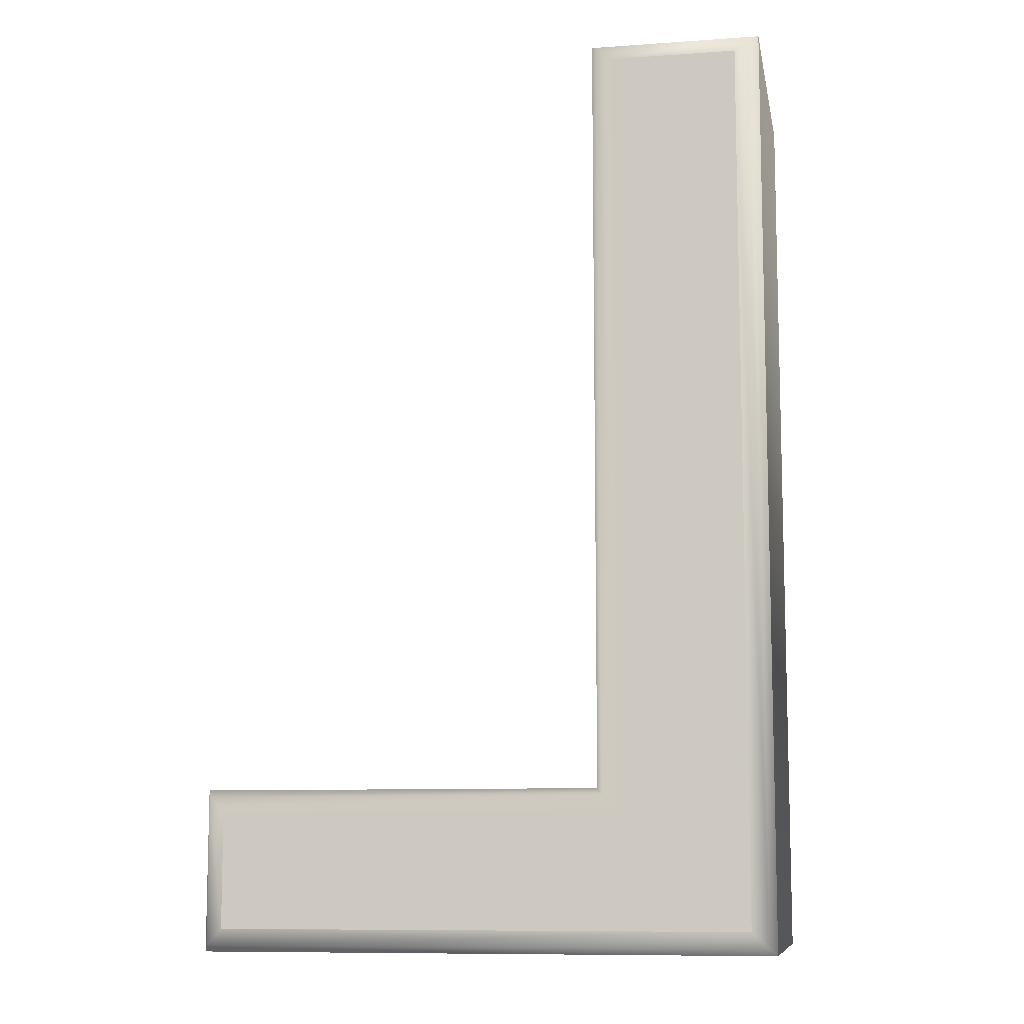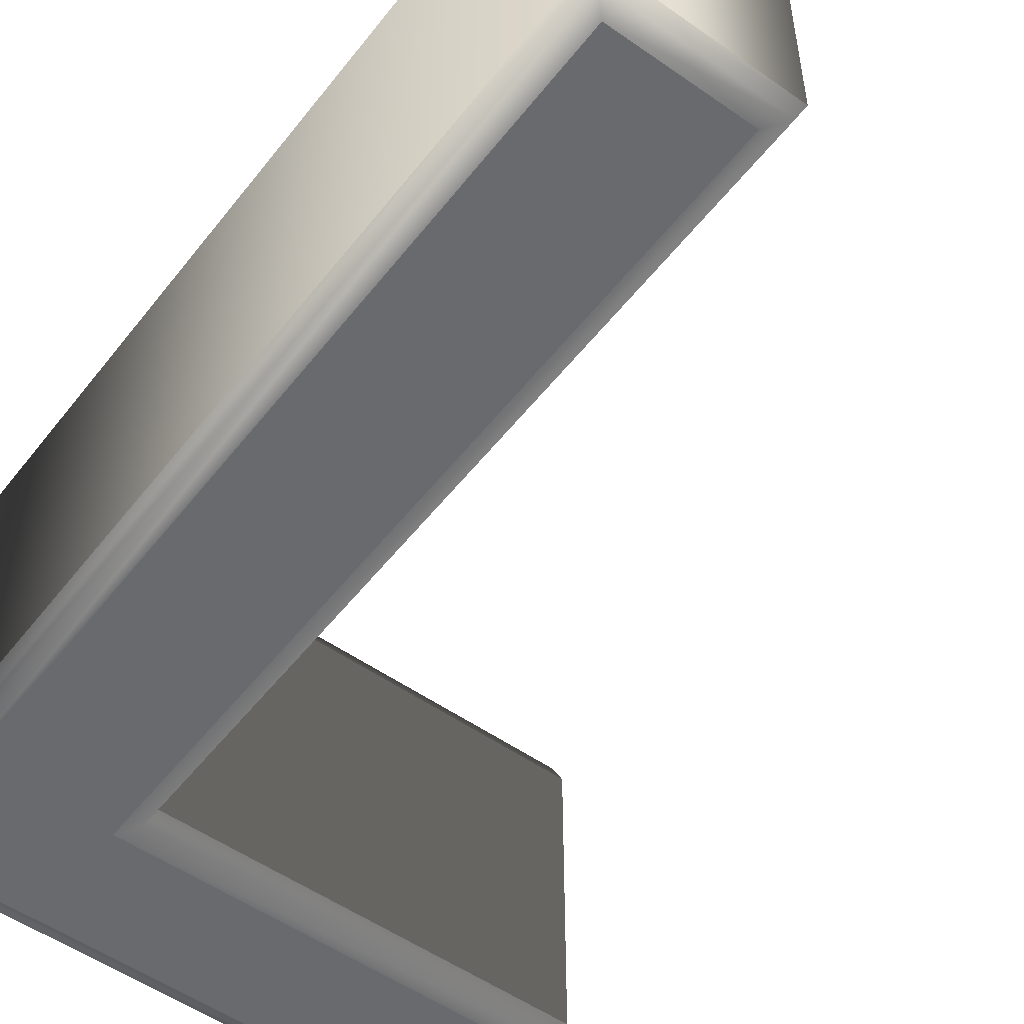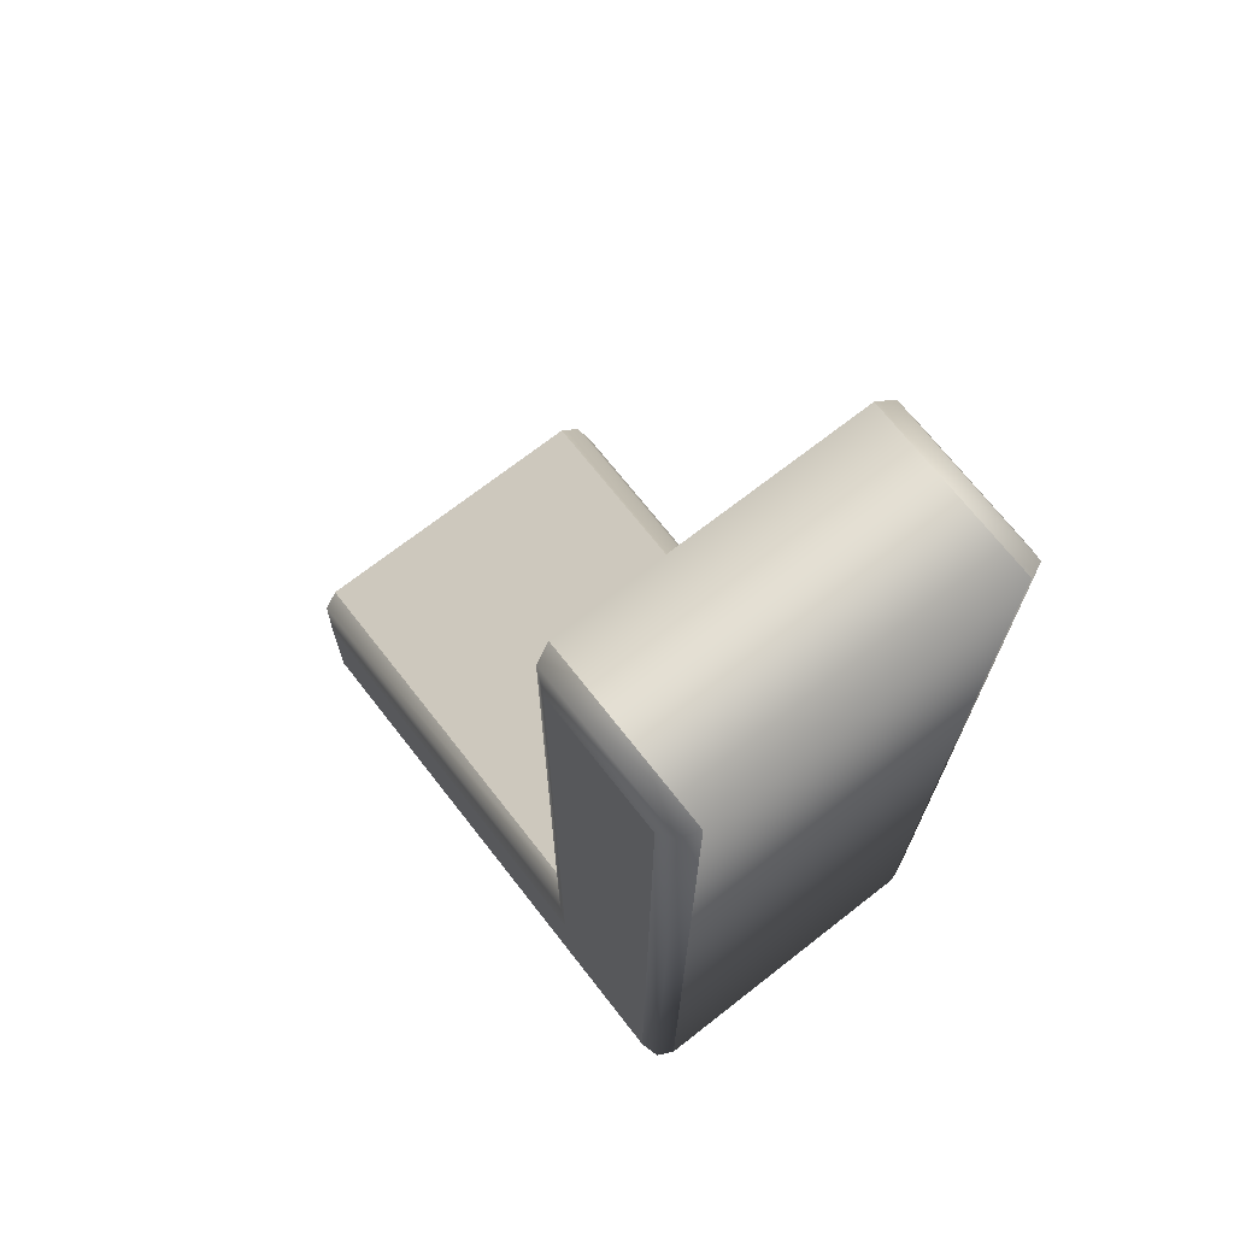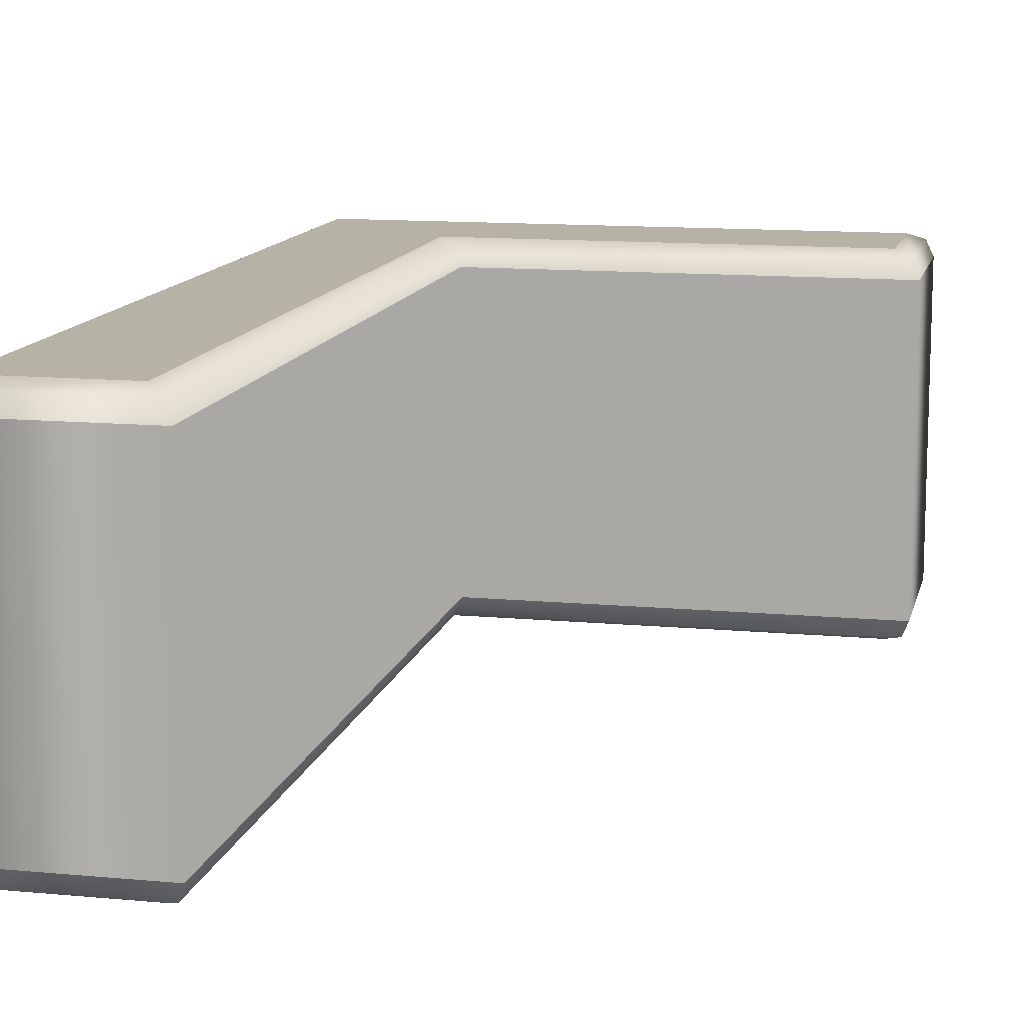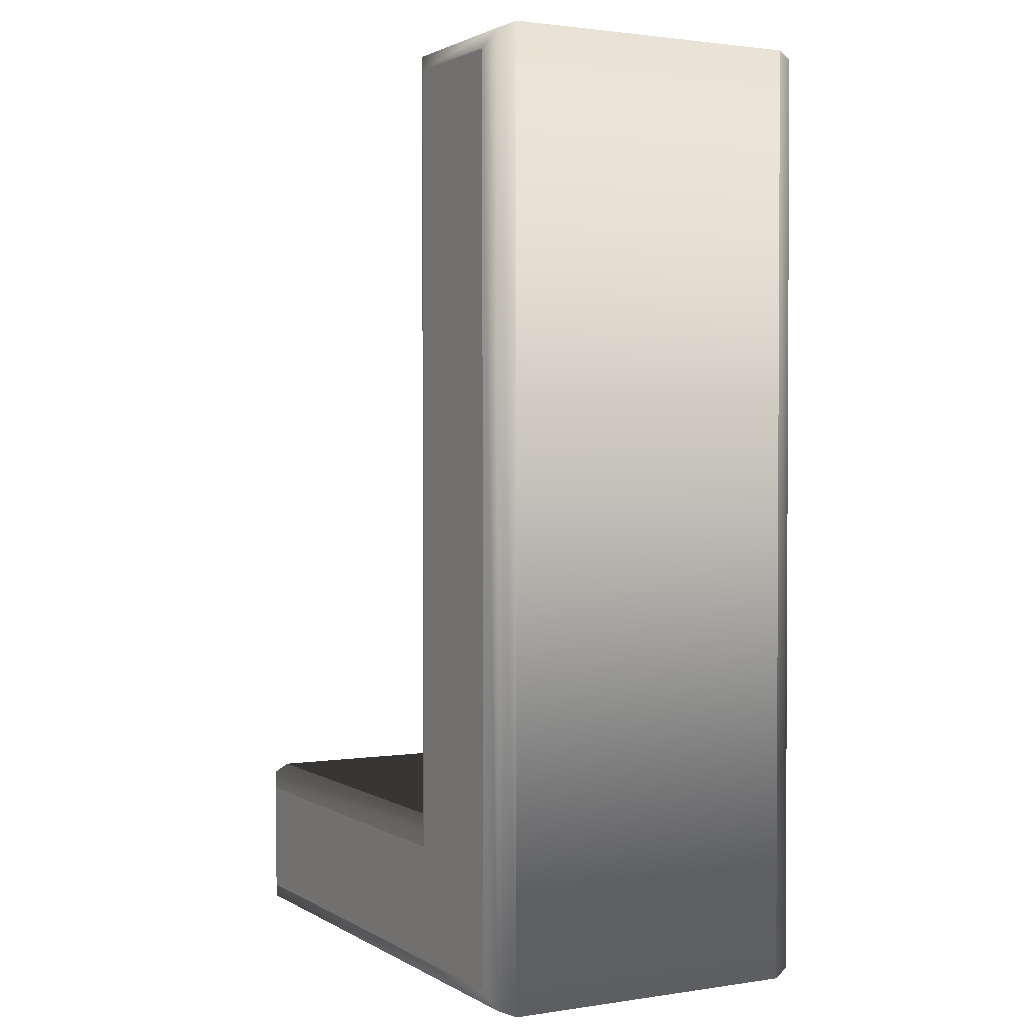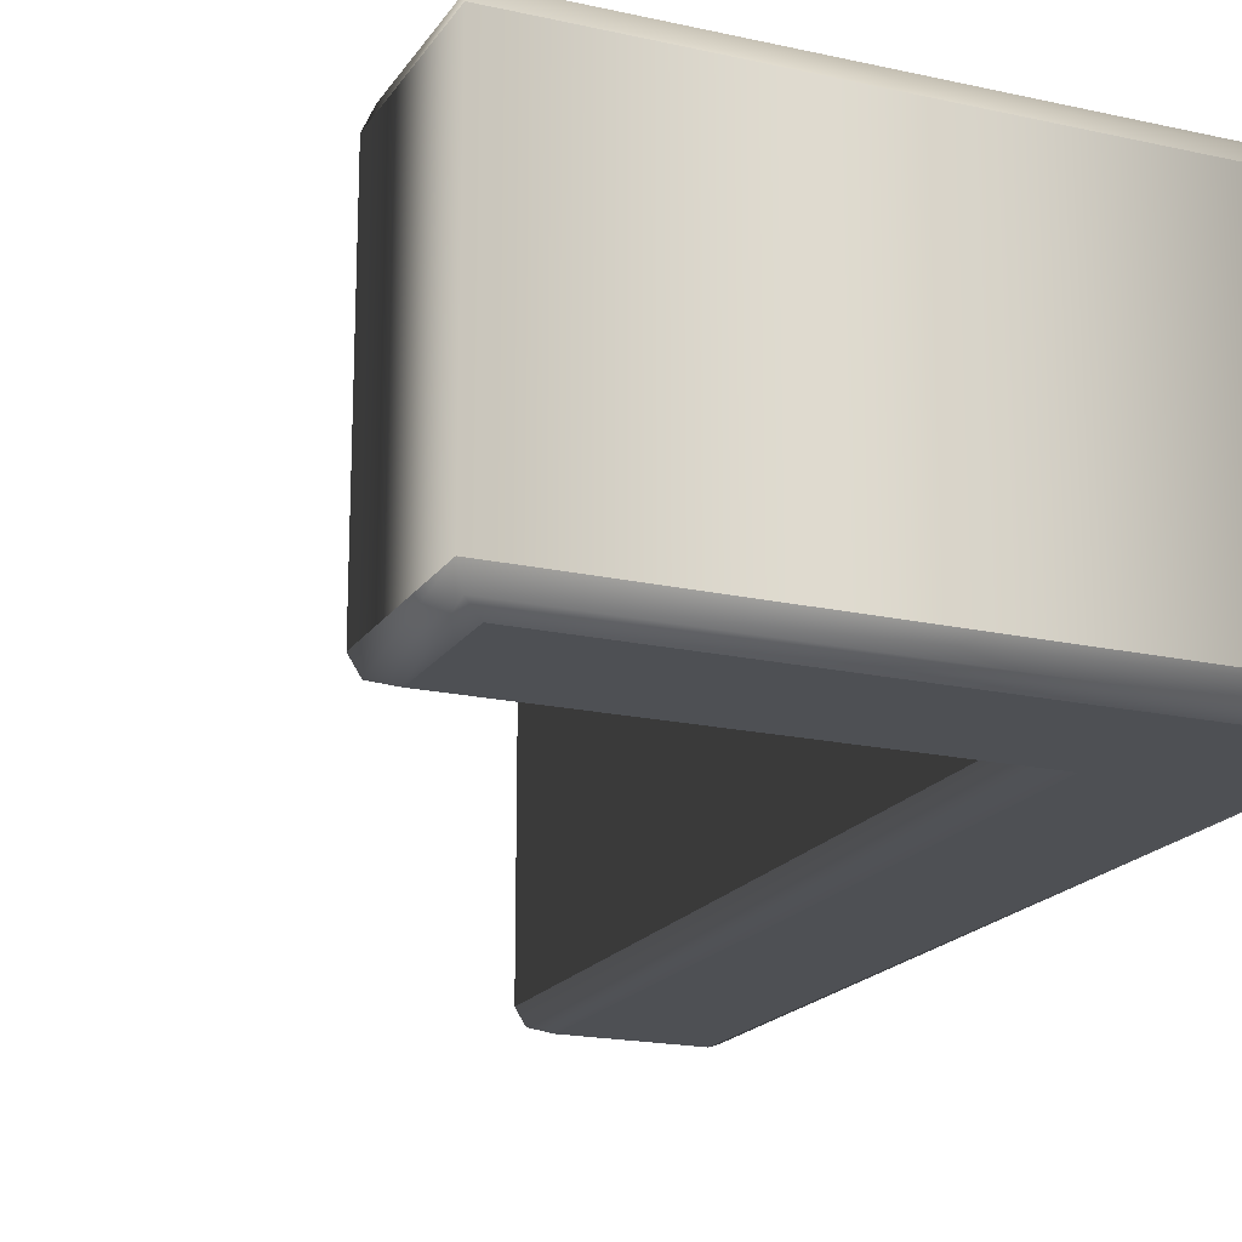
<metadata>
{"format":"obj","ext":"obj","renderer":"f3d","projection":"perspective","resolution":1024,"background":"white","views":[{"elev":-9.7,"azim":10.4,"up":"+Y"},{"elev":-53.0,"azim":143.0,"up":"+Z"},{"elev":70.7,"azim":52.0,"up":"+Y"},{"elev":12.4,"azim":-167.6,"up":"+Z"},{"elev":1.8,"azim":61.8,"up":"+Y"},{"elev":-18.6,"azim":-23.3,"up":"+Z"}]}
</metadata>
<code>
o Text_Aasdf
v -0.235 0.088 -0.133
v -0.235 -0 -0.133
v 0.171 -0 -0.133
v 0.171 0.682 -0.133
v 0.073 0.682 -0.133
v 0.073 0.088 -0.133
v -0.235 0.088 0.133
v -0.235 0 0.133
v 0.171 0 0.133
v 0.171 0.682 0.133
v 0.073 0.682 0.133
v 0.073 0.088 0.133
v -0.235 0.088 0.133
v -0.2477 0.1007 0.1277
v -0.253 0.106 0.115
v -0.235 0 0.133
v -0.2477 -0.01273 0.1277
v -0.253 -0.018 0.115
v 0.171 0 0.133
v 0.1837 -0.01273 0.1277
v 0.189 -0.018 0.115
v 0.171 0.682 0.133
v 0.1837 0.6947 0.1277
v 0.189 0.7 0.115
v 0.073 0.682 0.133
v 0.06027 0.6947 0.1277
v 0.055 0.7 0.115
v 0.073 0.088 0.133
v 0.06027 0.1007 0.1277
v 0.055 0.106 0.115
v -0.253 0.106 0.115
v -0.253 0.106 -0.115
v -0.253 -0.018 0.115
v -0.253 -0.018 -0.115
v 0.189 -0.018 0.115
v 0.189 -0.018 -0.115
v 0.189 0.7 0.115
v 0.189 0.7 -0.115
v 0.055 0.7 0.115
v 0.055 0.7 -0.115
v 0.055 0.106 0.115
v 0.055 0.106 -0.115
v -0.253 0.106 -0.115
v -0.2477 0.1007 -0.1277
v -0.235 0.088 -0.133
v -0.253 -0.018 -0.115
v -0.2477 -0.01273 -0.1277
v -0.235 -0 -0.133
v 0.189 -0.018 -0.115
v 0.1837 -0.01273 -0.1277
v 0.171 -0 -0.133
v 0.189 0.7 -0.115
v 0.1837 0.6947 -0.1277
v 0.171 0.682 -0.133
v 0.055 0.7 -0.115
v 0.06027 0.6947 -0.1277
v 0.073 0.682 -0.133
v 0.055 0.106 -0.115
v 0.06027 0.1007 -0.1277
v 0.073 0.088 -0.133
f 3 5 4
f 3 6 5
f 3 1 6
f 3 2 1
f 11 9 10
f 12 9 11
f 7 9 12
f 8 9 7
f 14 17 16 13
f 15 18 17 14
f 17 20 19 16
f 18 21 20 17
f 20 23 22 19
f 21 24 23 20
f 23 26 25 22
f 24 27 26 23
f 26 29 28 25
f 27 30 29 26
f 29 14 13 28
f 30 15 14 29
f 32 34 33 31
f 34 36 35 33
f 36 38 37 35
f 38 40 39 37
f 40 42 41 39
f 42 32 31 41
f 44 47 46 43
f 45 48 47 44
f 47 50 49 46
f 48 51 50 47
f 50 53 52 49
f 51 54 53 50
f 53 56 55 52
f 54 57 56 53
f 56 59 58 55
f 57 60 59 56
f 59 44 43 58
f 60 45 44 59

</code>
